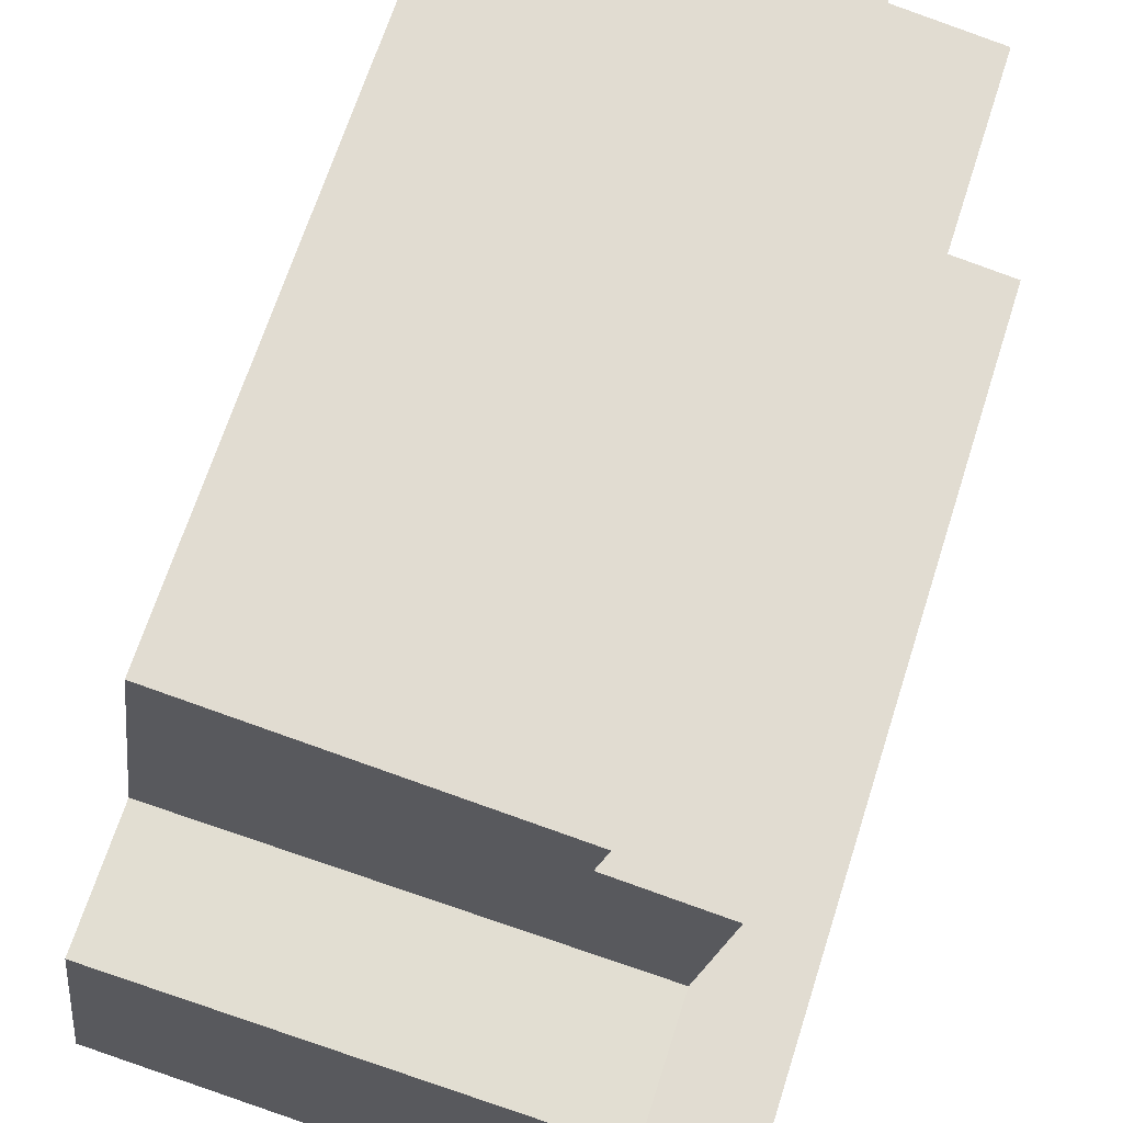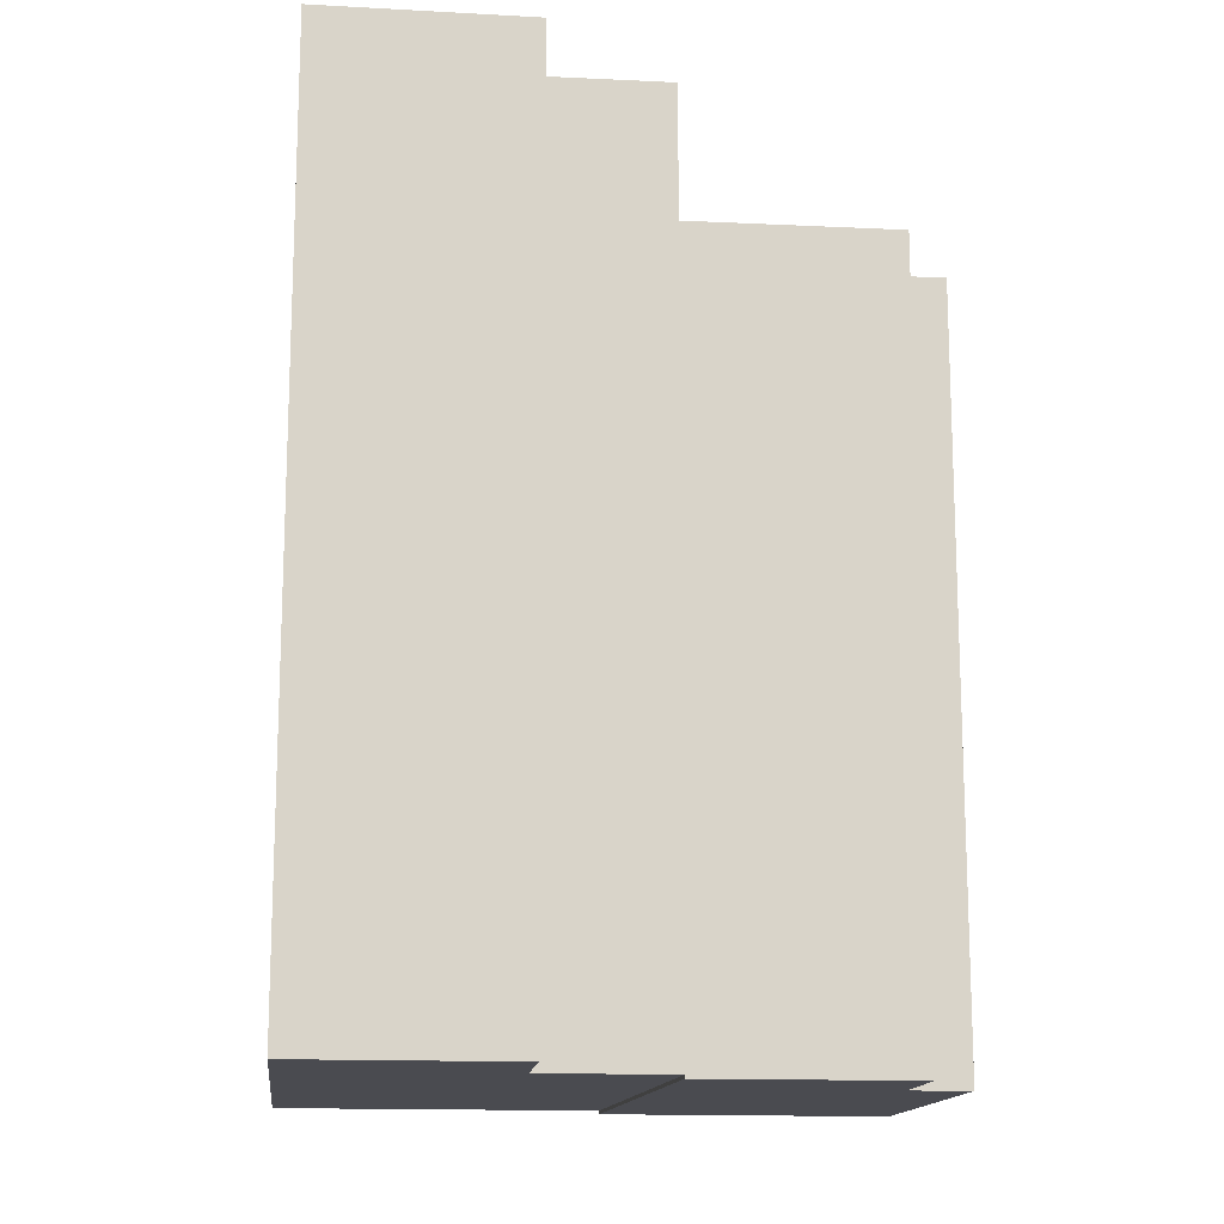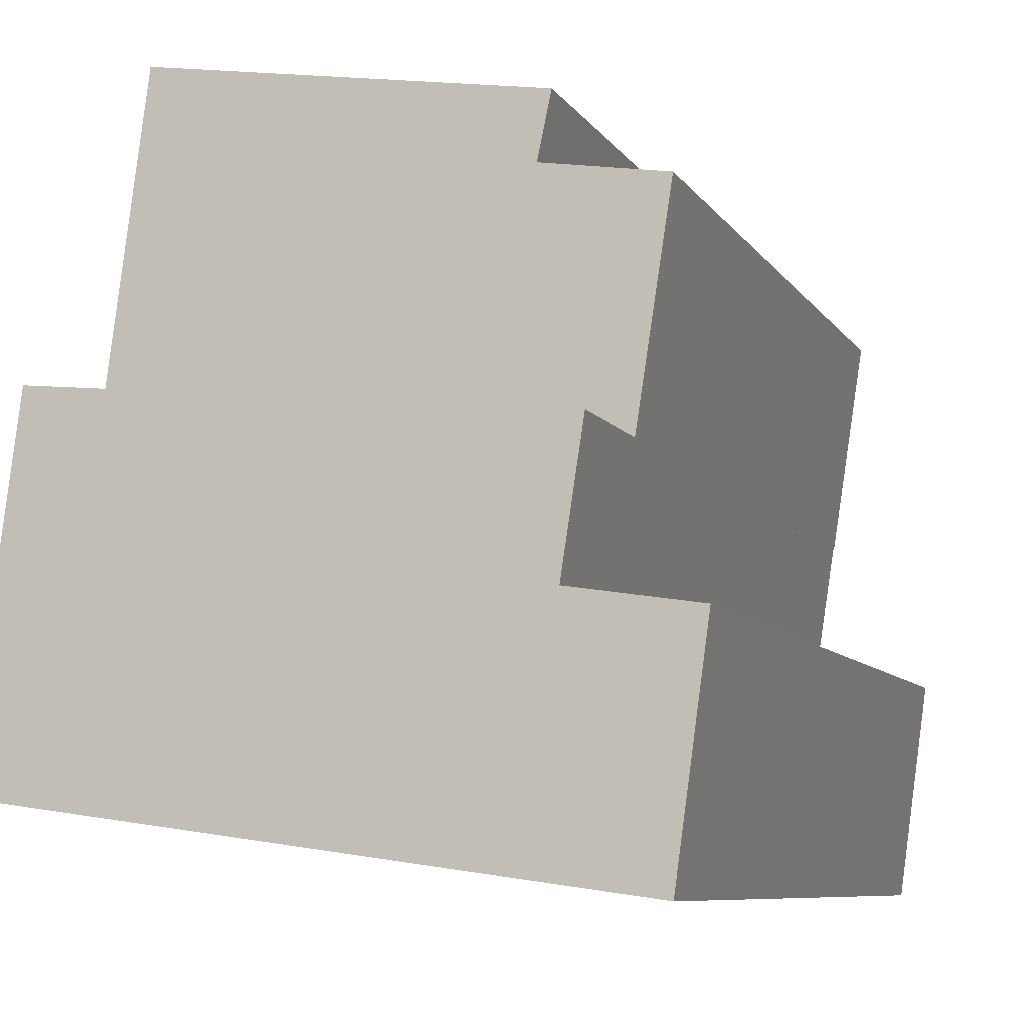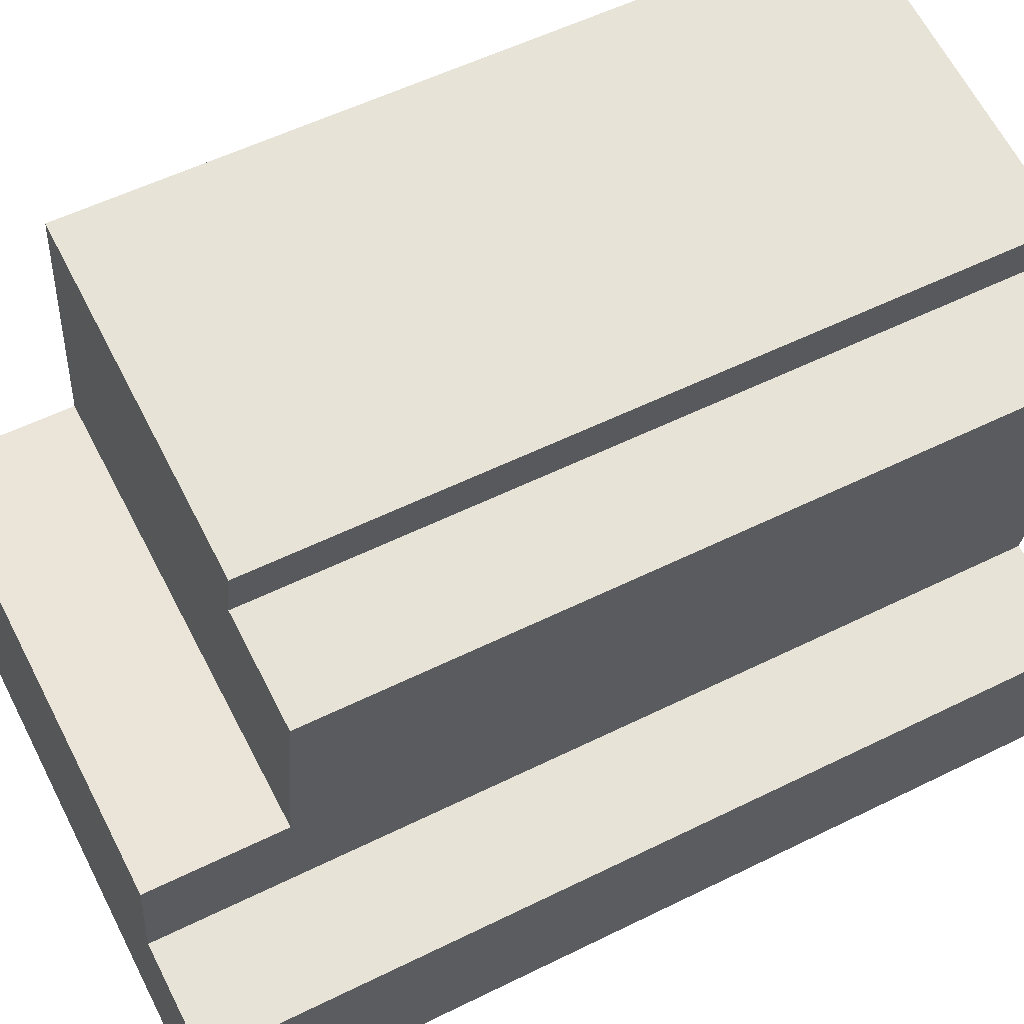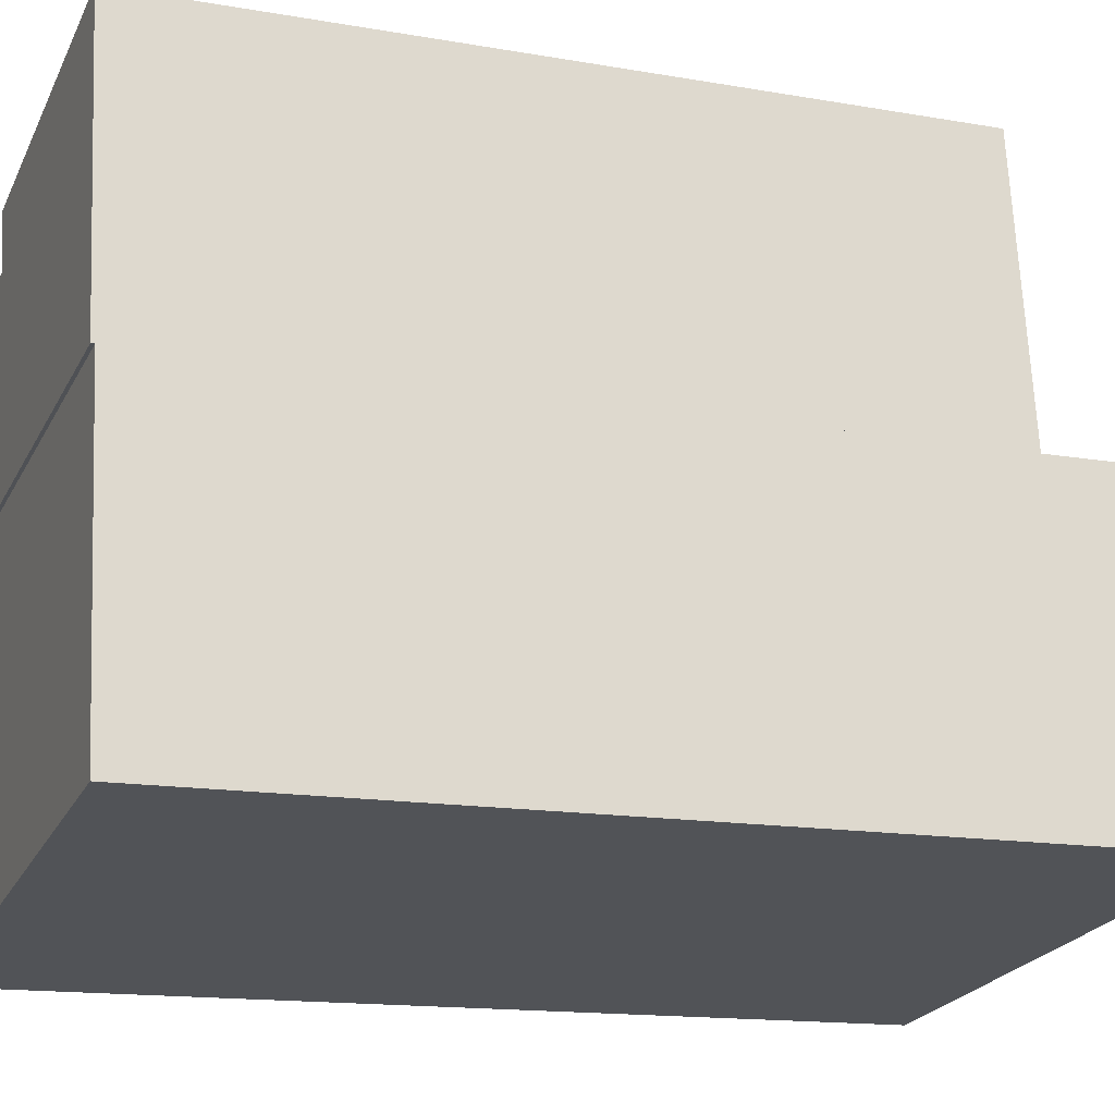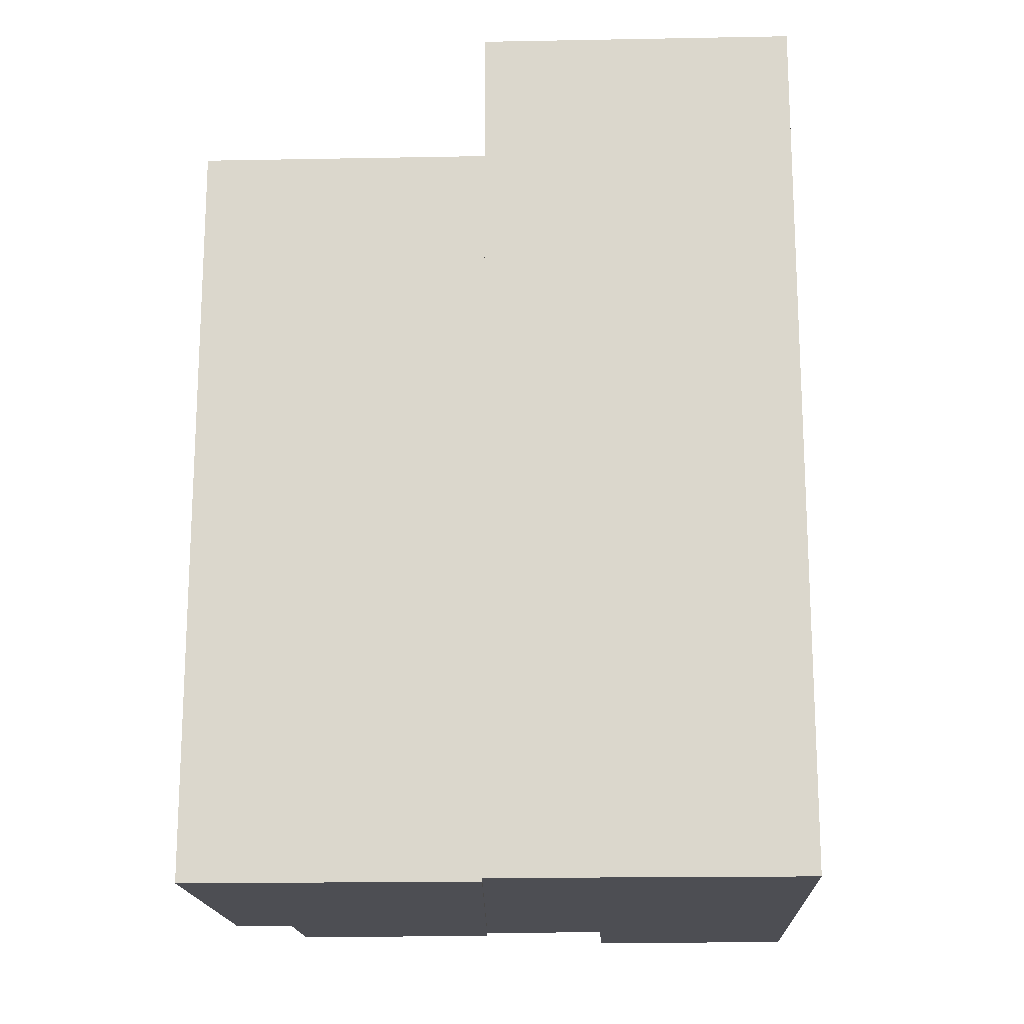
<metadata>
{"format":"obj","ext":"obj","renderer":"f3d","projection":"perspective","resolution":1024,"background":"white","views":[{"elev":67.1,"azim":-162.3,"up":"+Z"},{"elev":-14.5,"azim":-104.6,"up":"+Y"},{"elev":-7.7,"azim":-161.8,"up":"+Z"},{"elev":55.4,"azim":-117.5,"up":"+Z"},{"elev":-14.6,"azim":69.1,"up":"+Z"},{"elev":-17.3,"azim":84.6,"up":"+Y"}]}
</metadata>
<code>
v  2.282 -2.108e-17 0.3443
v  0.0003329 15.65 -0.0004951
v  0 0 0
v  2.283 15.65 0.3438
v  2.032 15.65 1.558
v  2.031 -9.542e-17 1.558
v  9.234 -1.596e-16 2.607
v  9.234 15.65 2.606
v  10.02 2.068e-16 -3.378
v  10.02 15.65 -3.378
v  0.6556 15.65 -4.272
v  0.6552 2.615e-16 -4.271
v  1.058 0.07 -6.895
v  -1.241 18.43 -7.242
v  -1.241 0.07 -7.241
v  1.059 18.43 -6.896
v  0.8055 18.43 -5.249
v  0.8051 0.07 -5.248
v  0.6556 18.43 -4.272
v  0.6552 0.07 -4.271
v  10.02 0.07 -3.378
v  10.02 18.43 -3.378
v  10.13 0.07 -4.166
v  10.13 18.43 -4.167
v  10.89 0.07 -9.938
v  10.89 18.43 -9.938
v  -0.6512 18.43 -11.53
v  -0.6516 0.07 -11.52
g defaultobject
f 1 2 3
f 2 1 4
f 5 1 6
f 1 5 4
f 7 5 6
f 5 7 8
f 9 8 7
f 8 9 10
f 11 9 12
f 9 11 10
f 2 12 3
f 12 2 11
f 13 14 15
f 14 13 16
f 17 13 18
f 13 17 16
f 19 18 20
f 18 19 17
f 21 19 20
f 19 21 22
f 23 22 21
f 22 23 24
f 25 24 23
f 24 25 26
f 27 25 28
f 25 27 26
f 14 28 15
f 28 14 27
f 6 9 7
f 9 6 1
f 9 1 3
f 9 3 12
f 28 13 15
f 13 28 25
f 13 25 21
f 21 25 23
f 18 21 20
f 21 18 13
f 2 10 11
f 10 2 4
f 10 4 5
f 10 5 8
f 14 26 27
f 26 14 16
f 26 16 17
f 26 17 19
f 26 19 22
f 26 22 24

</code>
